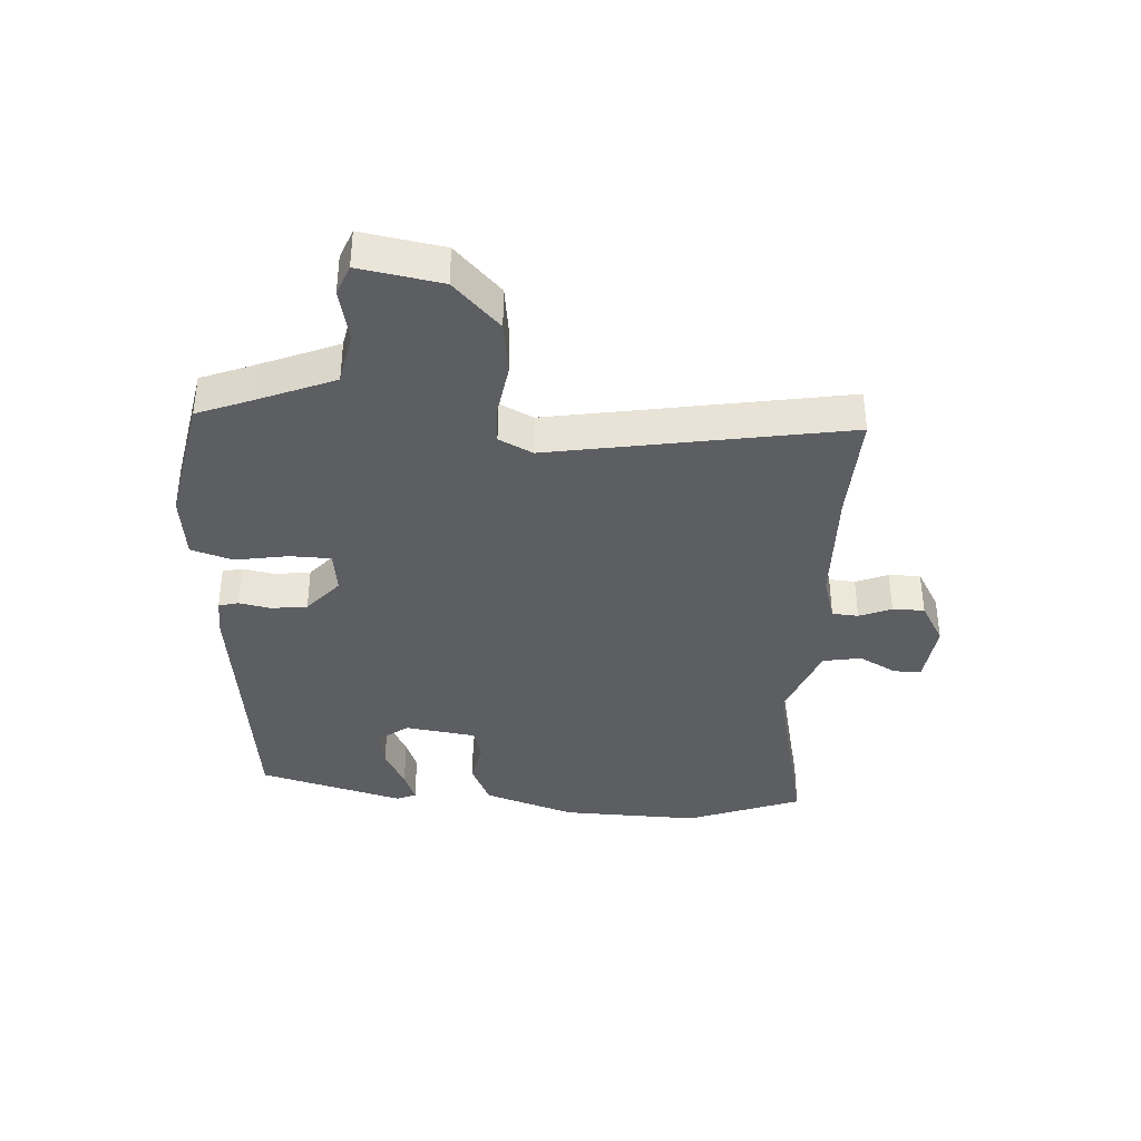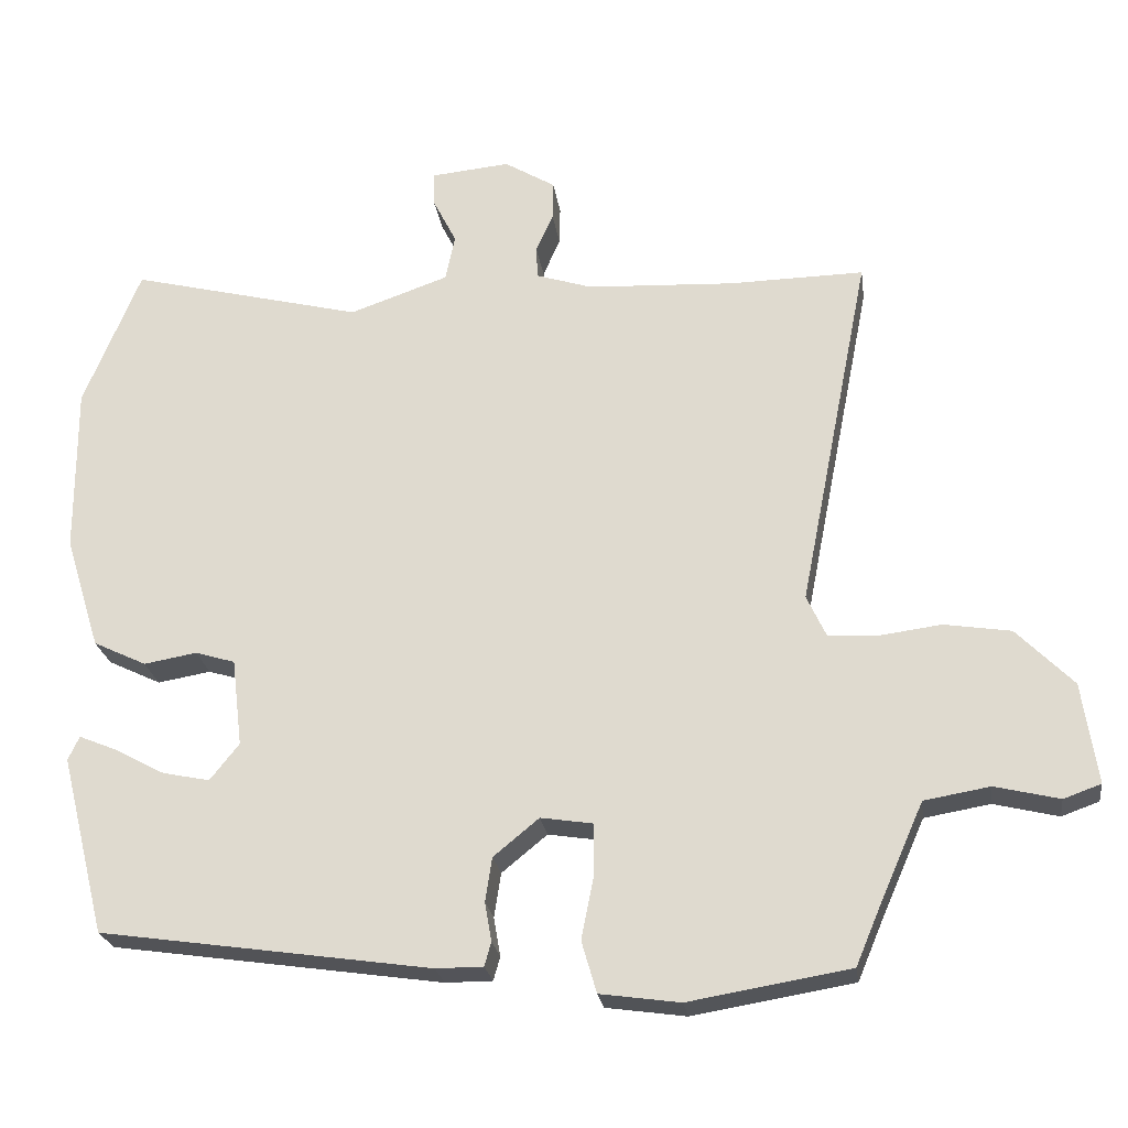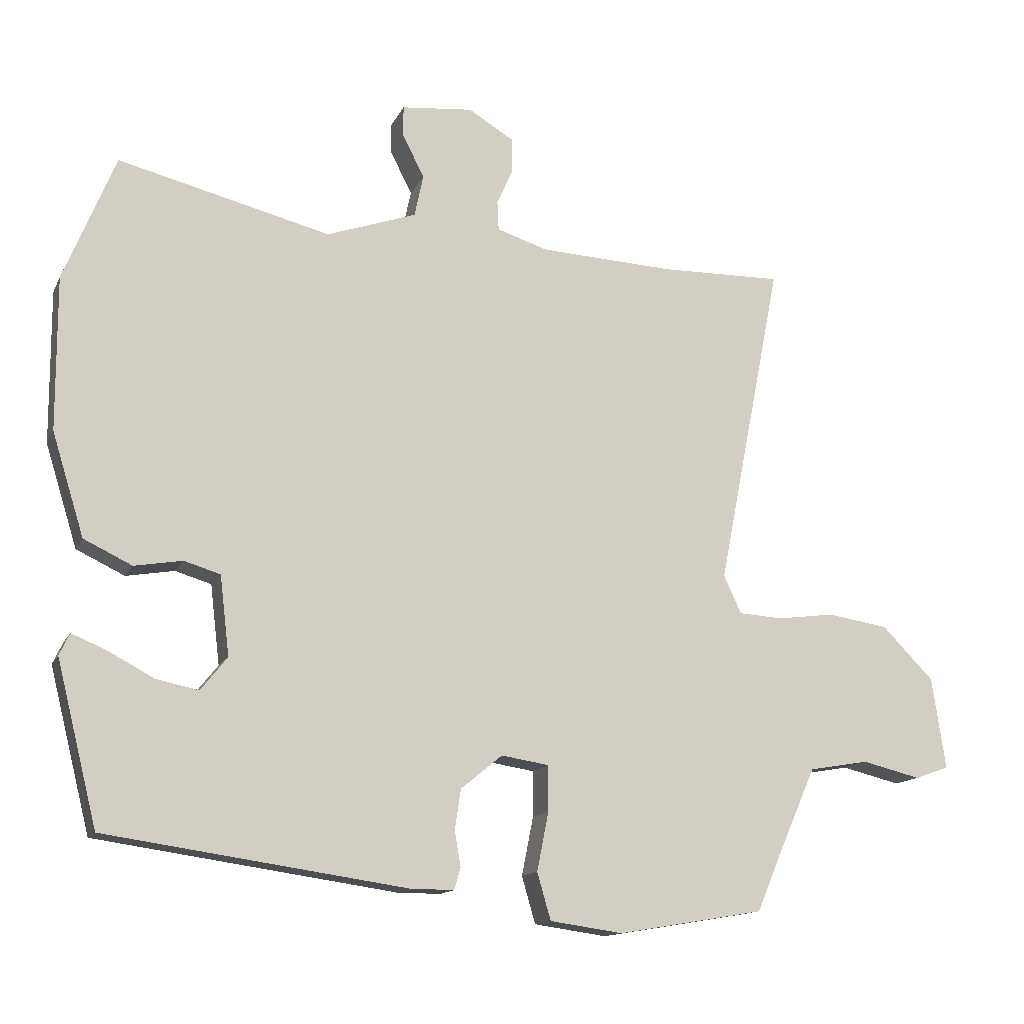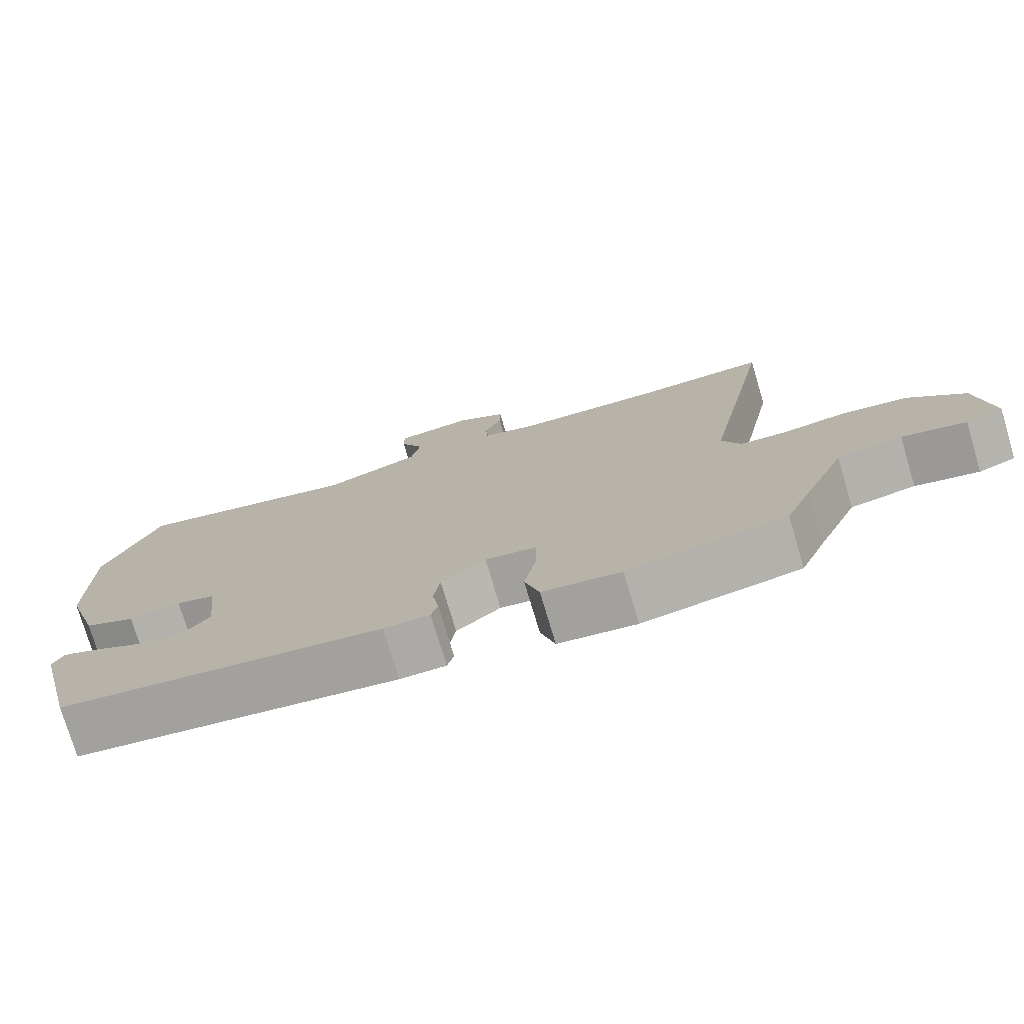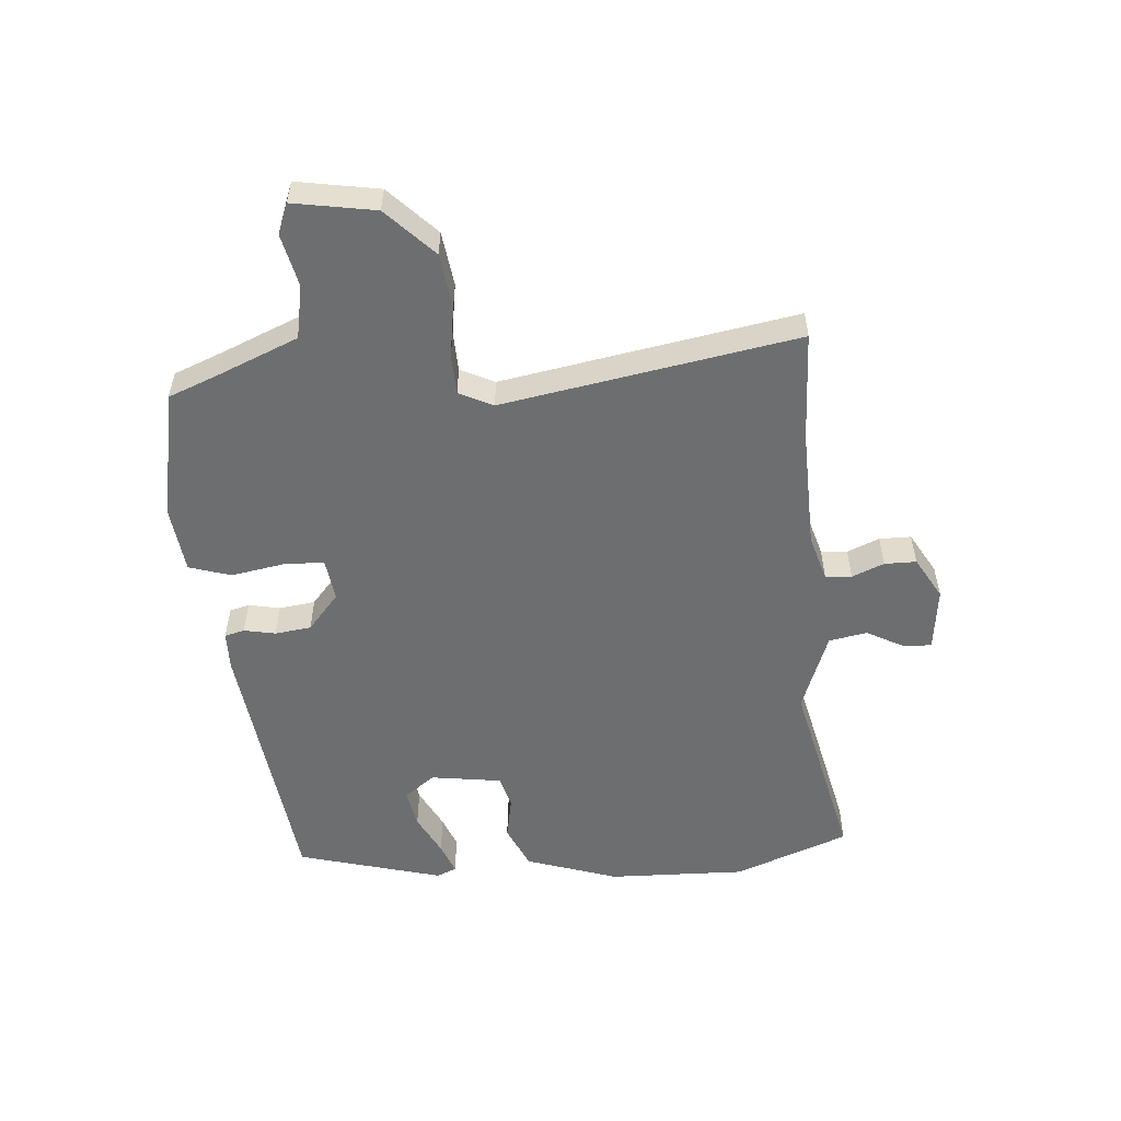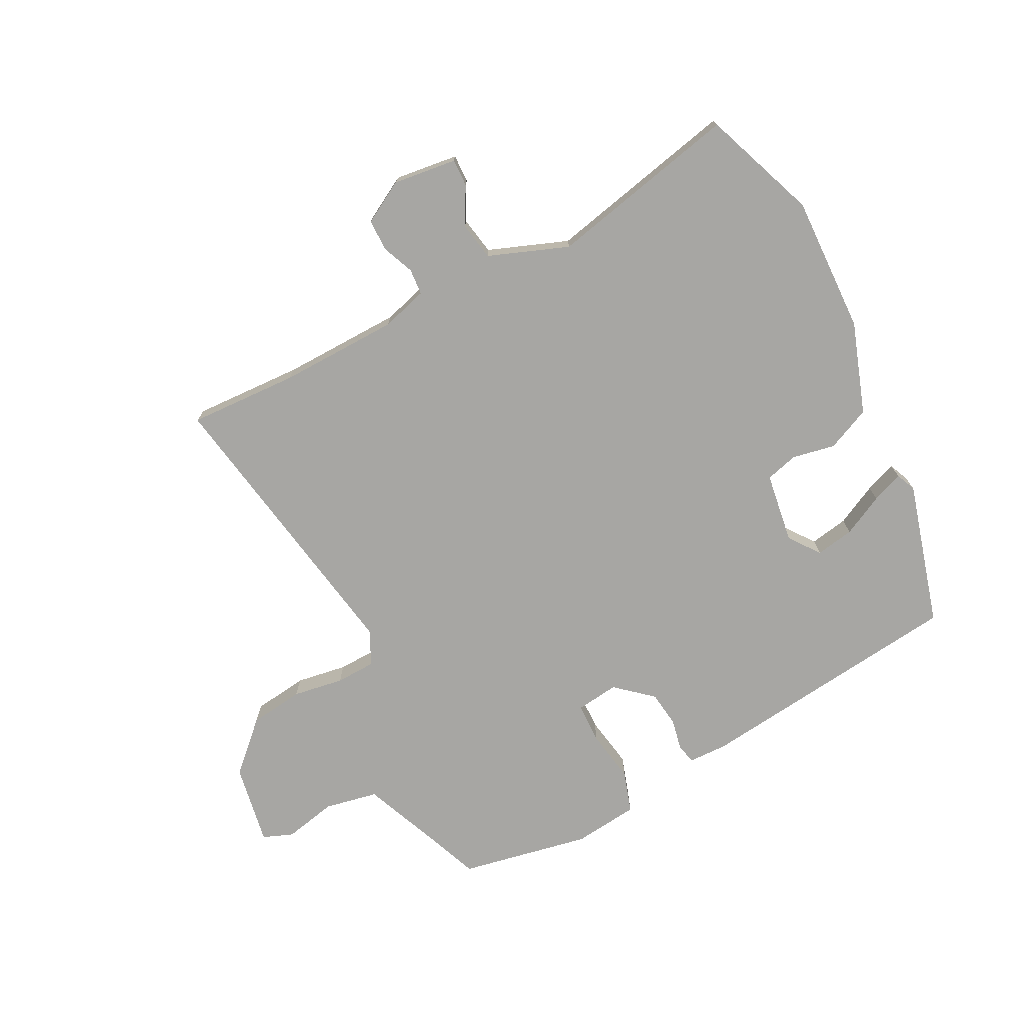
<metadata>
{"format":"obj","ext":"obj","renderer":"f3d","projection":"perspective","resolution":1024,"background":"white","views":[{"elev":-37.6,"azim":-95.0,"up":"+Y"},{"elev":-23.8,"azim":-172.0,"up":"+Z"},{"elev":-13.7,"azim":162.1,"up":"+Z"},{"elev":-76.1,"azim":-163.4,"up":"+Z"},{"elev":-54.2,"azim":-86.7,"up":"+Y"},{"elev":-74.1,"azim":25.7,"up":"+Y"}]}
</metadata>
<code>
v 0.465 0.07 -0.396
v 0.022 0.07 -0.46
v -0.041 0.07 -0.46
v -0.05 0.07 -0.428
v -0.041 0.07 -0.376
v -0.05 0.07 -0.317
v -0.111 0.07 -0.267
v -0.181 0.07 -0.278
v -0.181 0.07 -0.345
v -0.164 0.07 -0.431
v -0.184 0.07 -0.5
v -0.291 0.07 -0.515
v -0.506 0.07 -0.479
v -0.541 0.07 -0.396
v -0.598 0.07 -0.267
v -0.686 0.07 -0.252
v -0.772 0.07 -0.273
v -0.822 0.07 -0.255
v -0.802 0.07 -0.12
v -0.726 0.07 -0.043
v -0.637 0.07 -0.029
v -0.553 0.07 -0.04
v -0.488 0.07 -0.036
v -0.462 0.07 0.02
v -0.557 0.07 0.501
v -0.377 0.07 0.498
v -0.18 0.07 0.508
v -0.105 0.07 0.532
v -0.103 0.07 0.575
v -0.126 0.07 0.627
v -0.127 0.07 0.679
v -0.059 0.07 0.72
v 0.046 0.07 0.71
v 0.046 0.07 0.665
v 0.014 0.07 0.602
v 0.027 0.07 0.54
v 0.159 0.07 0.494
v 0.471 0.07 0.572
v 0.547 0.07 0.386
v 0.546 0.07 0.16
v 0.499 0.07 0.009
v 0.428 0.07 -0.025
v 0.357 0.07 -0.013
v 0.304 0.07 -0.029
v 0.29 0.07 -0.146
v 0.329 0.07 -0.195
v 0.392 0.07 -0.182
v 0.459 0.07 -0.146
v 0.51 0.07 -0.125
v 0.525 0.07 -0.157
v 0.465 0 -0.396
v 0.022 0 -0.46
v -0.041 0 -0.46
v -0.05 0 -0.428
v -0.041 0 -0.376
v -0.05 0 -0.317
v -0.111 0 -0.267
v -0.181 0 -0.278
v -0.181 0 -0.345
v -0.164 0 -0.431
v -0.184 0 -0.5
v -0.291 0 -0.515
v -0.506 0 -0.479
v -0.541 0 -0.396
v -0.598 0 -0.267
v -0.686 0 -0.252
v -0.772 0 -0.273
v -0.822 0 -0.255
v -0.802 0 -0.12
v -0.726 0 -0.043
v -0.637 0 -0.029
v -0.553 0 -0.04
v -0.488 0 -0.036
v -0.462 0 0.02
v -0.557 0 0.501
v -0.377 0 0.498
v -0.18 0 0.508
v -0.105 0 0.532
v -0.103 0 0.575
v -0.126 0 0.627
v -0.127 0 0.679
v -0.059 0 0.72
v 0.046 0 0.71
v 0.046 0 0.665
v 0.014 0 0.602
v 0.027 0 0.54
v 0.159 0 0.494
v 0.471 0 0.572
v 0.547 0 0.386
v 0.546 0 0.16
v 0.499 0 0.009
v 0.428 0 -0.025
v 0.357 0 -0.013
v 0.304 0 -0.029
v 0.29 0 -0.146
v 0.329 0 -0.195
v 0.392 0 -0.182
v 0.459 0 -0.146
v 0.51 0 -0.125
v 0.525 0 -0.157
f 47 48 49 50
f 46 47 50 1
f 45 46 1 2
f 44 45 2 3
f 40 41 42 43
f 40 43 44
f 37 38 39 40
f 36 37 40 44
f 32 33 34 35
f 32 35 36
f 29 30 31 32
f 28 29 32 36
f 27 28 36 44
f 24 25 26
f 24 26 27 44
f 19 20 21 22
f 19 22 23
f 16 17 18 19
f 15 16 19 23
f 14 15 23
f 9 10 11 12
f 8 9 12 13
f 44 3 4 5
f 44 5 6
f 8 13 14 23
f 7 8 23 24
f 44 6 7
f 7 24 44
f 100 99 98 97
f 51 100 97 96
f 52 51 96 95
f 53 52 95 94
f 93 92 91 90
f 94 93 90
f 90 89 88 87
f 94 90 87 86
f 85 84 83 82
f 86 85 82
f 82 81 80 79
f 86 82 79 78
f 94 86 78 77
f 76 75 74
f 94 77 76 74
f 72 71 70 69
f 73 72 69
f 69 68 67 66
f 73 69 66 65
f 73 65 64
f 62 61 60 59
f 63 62 59 58
f 55 54 53 94
f 56 55 94
f 73 64 63 58
f 74 73 58 57
f 57 56 94
f 94 74 57
f 1 51 52 2
f 2 52 53 3
f 3 53 54 4
f 4 54 55 5
f 5 55 56 6
f 6 56 57 7
f 7 57 58 8
f 8 58 59 9
f 9 59 60 10
f 10 60 61 11
f 11 61 62 12
f 12 62 63 13
f 13 63 64 14
f 14 64 65 15
f 15 65 66 16
f 16 66 67 17
f 17 67 68 18
f 18 68 69 19
f 19 69 70 20
f 20 70 71 21
f 21 71 72 22
f 22 72 73 23
f 23 73 74 24
f 24 74 75 25
f 25 75 76 26
f 26 76 77 27
f 27 77 78 28
f 28 78 79 29
f 29 79 80 30
f 30 80 81 31
f 31 81 82 32
f 32 82 83 33
f 33 83 84 34
f 34 84 85 35
f 35 85 86 36
f 36 86 87 37
f 37 87 88 38
f 38 88 89 39
f 39 89 90 40
f 40 90 91 41
f 41 91 92 42
f 42 92 93 43
f 43 93 94 44
f 44 94 95 45
f 45 95 96 46
f 46 96 97 47
f 47 97 98 48
f 48 98 99 49
f 49 99 100 50
f 50 100 51 1

</code>
